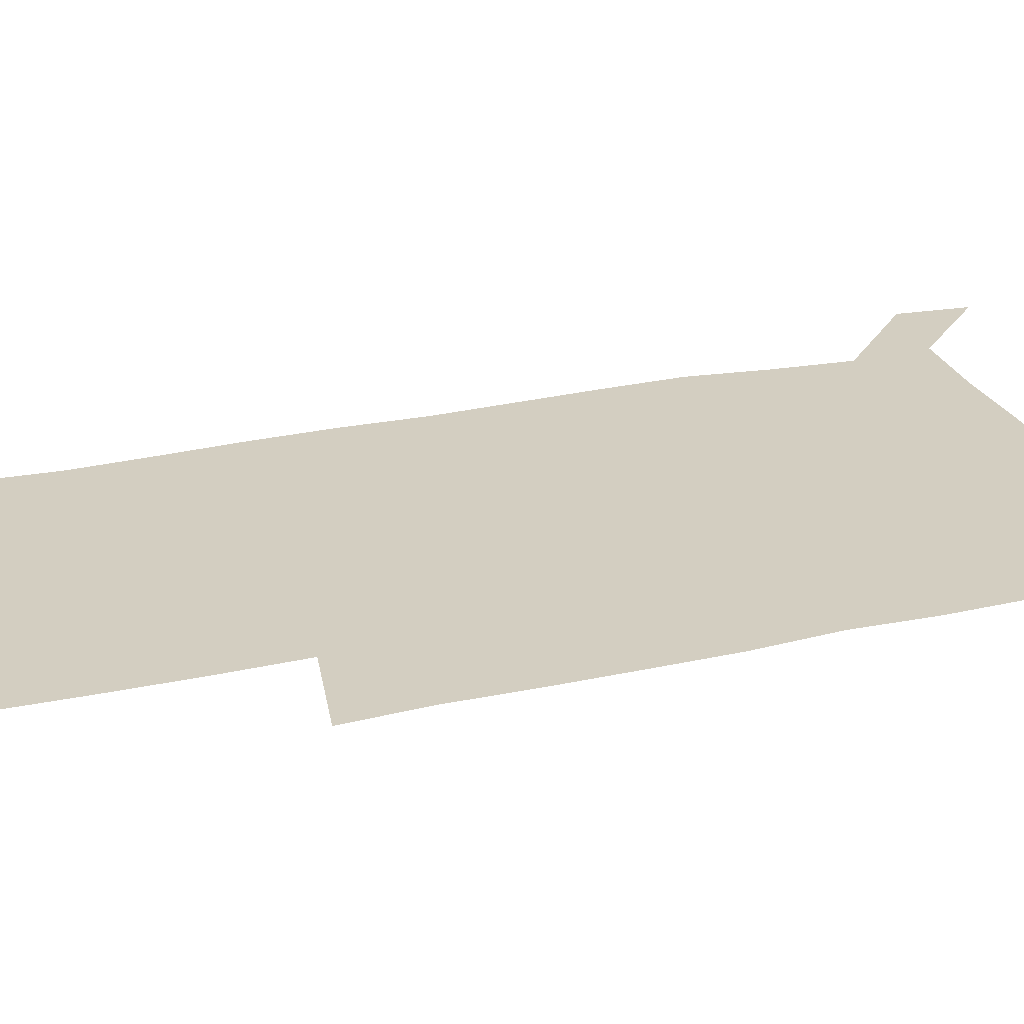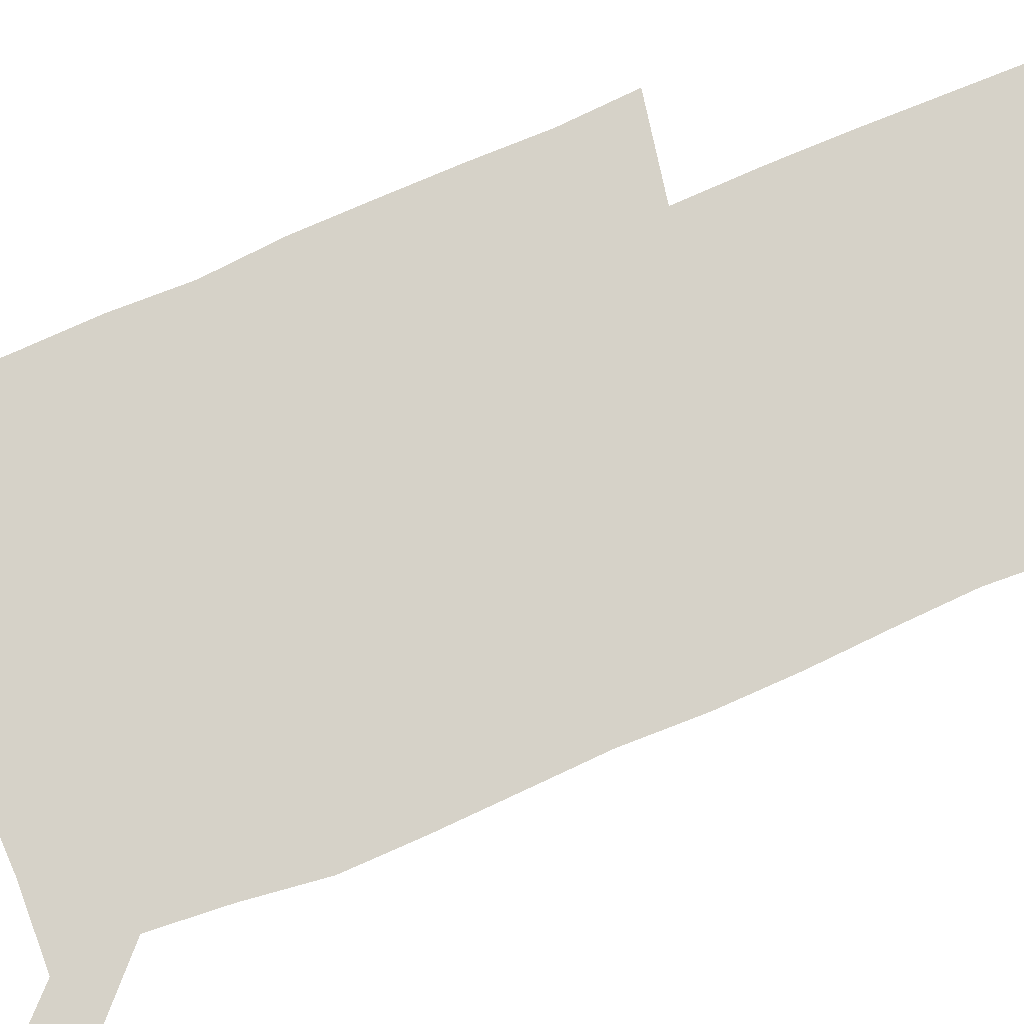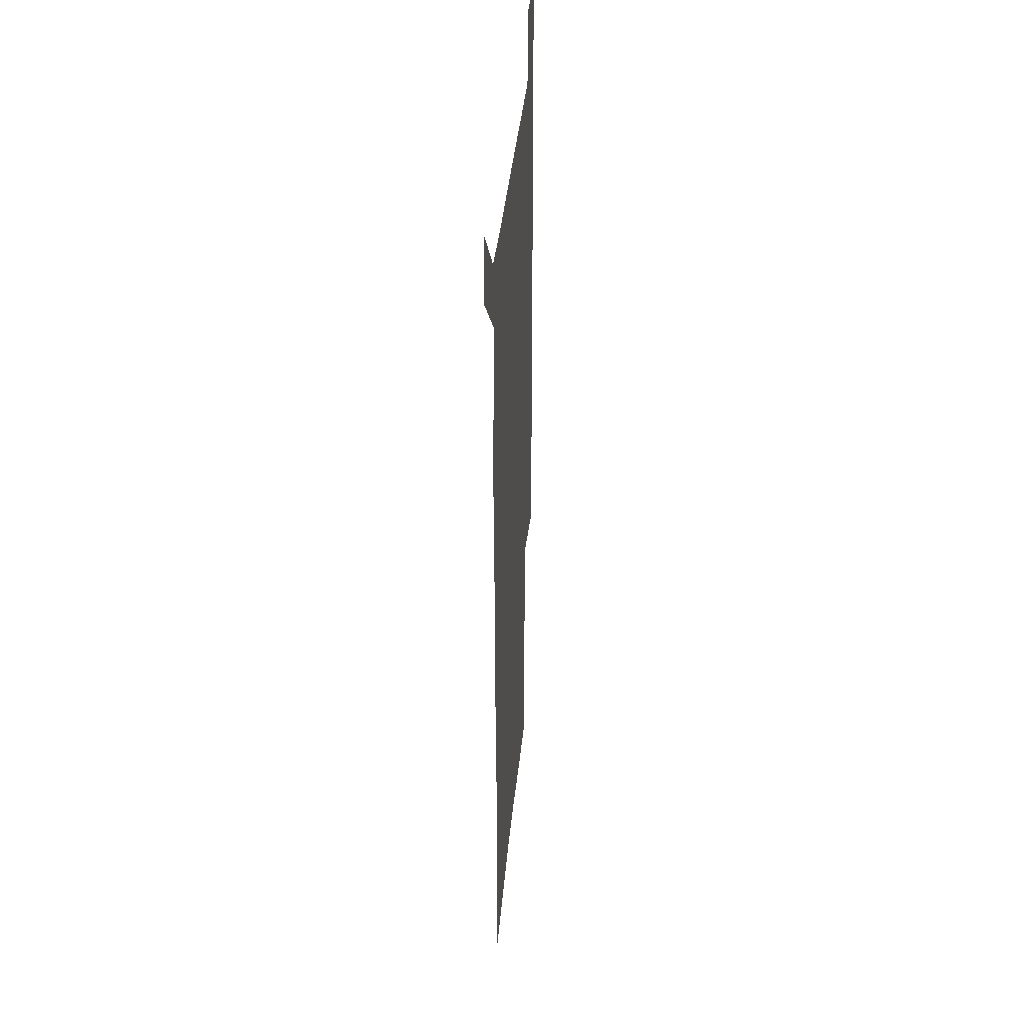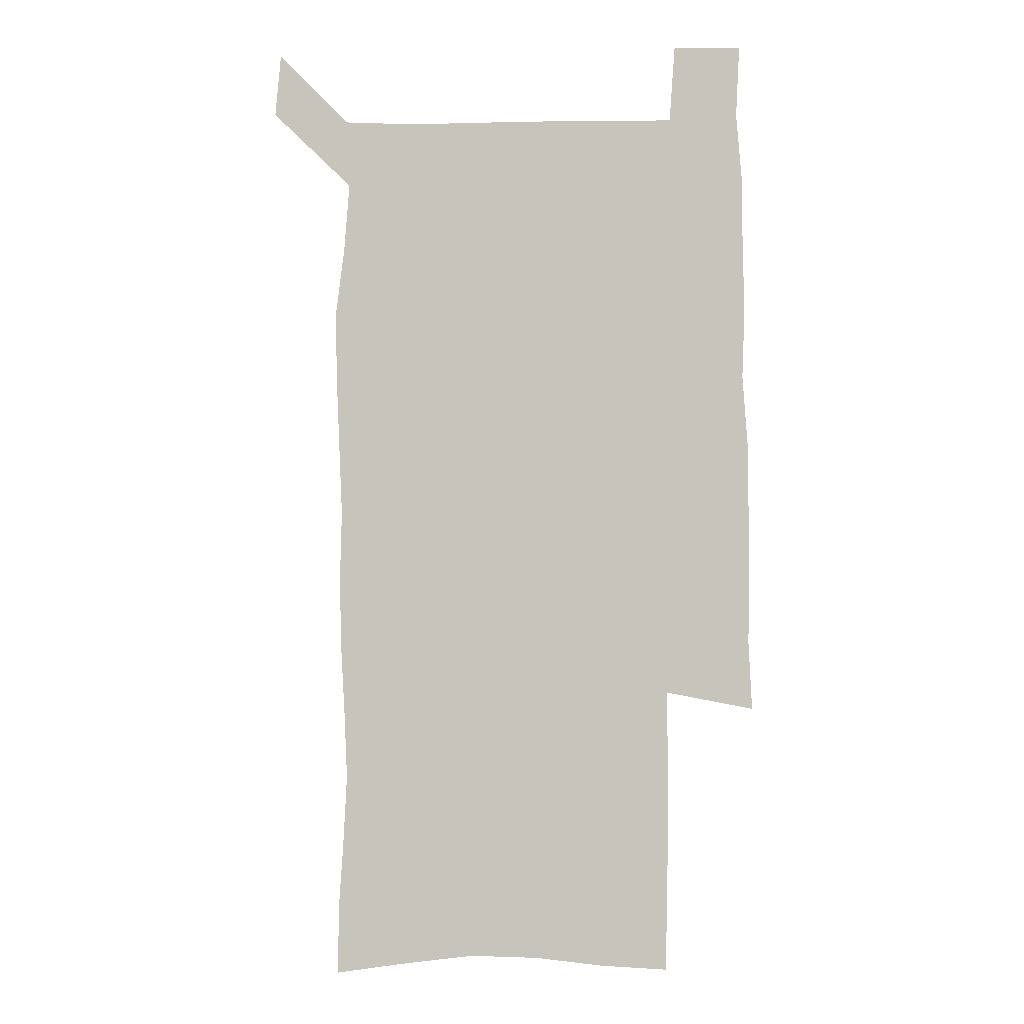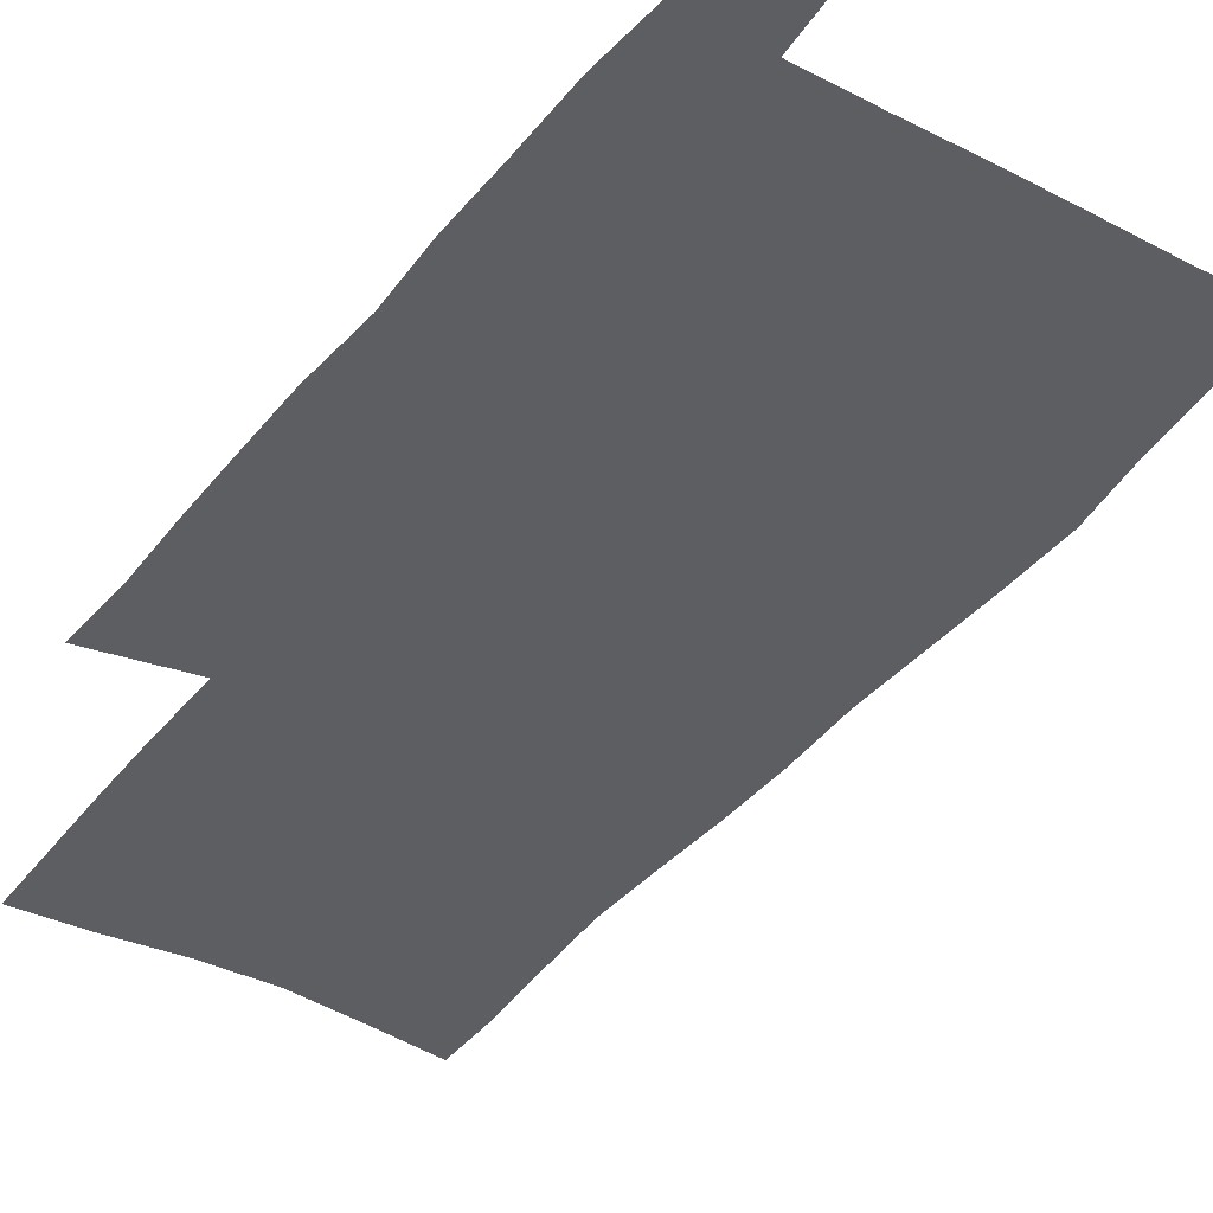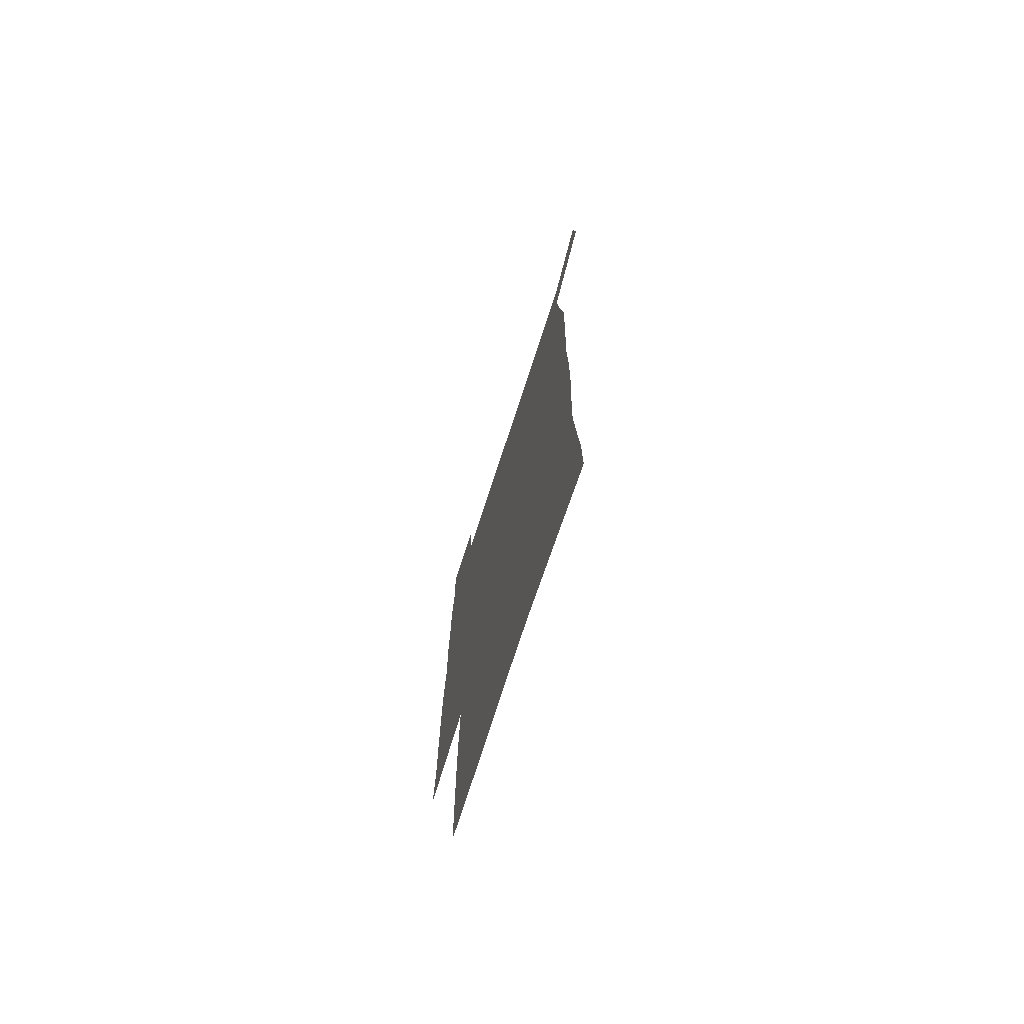
<metadata>
{"format":"obj","ext":"obj","renderer":"f3d","projection":"perspective","resolution":1024,"background":"white","views":[{"elev":25.1,"azim":70.3,"up":"+Z"},{"elev":78.4,"azim":-112.7,"up":"+Z"},{"elev":38.8,"azim":-84.7,"up":"+Y"},{"elev":-0.3,"azim":3.2,"up":"+Y"},{"elev":-38.7,"azim":146.8,"up":"+Z"},{"elev":-74.5,"azim":-108.1,"up":"+Y"}]}
</metadata>
<code>
v 446.7 573 0
v 449.3 600.5 0
v 476.4 173.5 0
v 476.6 202.1 0
v 478.7 233.1 0
v 480.5 264.4 0
v 479.3 294.5 0
v 477.7 324.7 0
v 477.1 355.6 0
v 478 387.3 0
v 476.8 417.9 0
v 475.7 448.6 0
v 475.2 479.2 0
v 479.1 509.8 0
v 481.5 539.6 0
v 480.1 569.1 0
v 506.8 178 0
v 513.6 213.5 0
v 514.2 242.7 0
v 514.1 272 0
v 513.4 301.5 0
v 513.1 331.6 0
v 512 361.2 0
v 513.3 391.9 0
v 511.7 421.1 0
v 512.6 450.9 0
v 513 480.3 0
v 512.5 509.6 0
v 512.7 538.6 0
v 511.6 567.9 0
v 538.7 182 0
v 541.6 214.6 0
v 543.7 246.6 0
v 543.4 275 0
v 543.4 304.9 0
v 543 334.5 0
v 543 364.4 0
v 542.5 393.4 0
v 543.1 423 0
v 542.8 451.8 0
v 541.9 480.8 0
v 543 509.7 0
v 542.5 538.5 0
v 541.3 568.3 0
v 568.5 181.4 0
v 570.4 217 0
v 571.1 247.5 0
v 571.3 274.7 0
v 571.8 306.6 0
v 571.6 336 0
v 571.4 365.4 0
v 571.5 394.7 0
v 571.4 423.4 0
v 571.4 452.4 0
v 571.9 481.4 0
v 571.9 509.7 0
v 571.9 538.1 0
v 571.1 568.6 0
v 598.6 178.2 0
v 598.5 214.9 0
v 599.5 244.9 0
v 599.5 276.7 0
v 599.9 305.9 0
v 600.2 335 0
v 599.3 366 0
v 599.6 394.5 0
v 599.7 423.5 0
v 600.2 452.3 0
v 600.1 481.4 0
v 600.3 509.8 0
v 600.6 538.6 0
v 600.8 568.3 0
v 628.4 176.7 0
v 628.9 209.1 0
v 629.3 240.4 0
v 629.4 272.4 0
v 628.7 304.4 0
v 629.3 333.7 0
v 628.8 363.7 0
v 628.7 393 0
v 630.1 422 0
v 629.7 451.7 0
v 630.2 481 0
v 631.2 510.4 0
v 630.1 539.5 0
v 630.2 568.5 0
v 632.5 601.7 0
v 668 297 0
v 666.3 327.6 0
v 666.6 357.6 0
v 666.4 388 0
v 666 418.5 0
v 663.6 449.9 0
v 664.5 480.3 0
v 663.7 510.7 0
v 663.4 540.7 0
v 660.8 570.3 0
v 662.2 601.4 0
f 15 16 1
f 1 16 2
f 3 17 4
f 17 18 4
f 4 18 5
f 18 19 5
f 5 19 6
f 19 20 6
f 6 20 7
f 20 21 7
f 7 21 8
f 21 22 8
f 8 22 9
f 22 23 9
f 9 23 10
f 23 24 10
f 10 24 11
f 24 25 11
f 11 25 12
f 25 26 12
f 12 26 13
f 26 27 13
f 13 27 14
f 27 28 14
f 14 28 15
f 28 29 15
f 15 29 16
f 29 30 16
f 17 31 18
f 31 32 18
f 18 32 19
f 32 33 19
f 19 33 20
f 33 34 20
f 20 34 21
f 34 35 21
f 21 35 22
f 35 36 22
f 22 36 23
f 36 37 23
f 23 37 24
f 37 38 24
f 24 38 25
f 38 39 25
f 25 39 26
f 39 40 26
f 26 40 27
f 40 41 27
f 27 41 28
f 41 42 28
f 28 42 29
f 42 43 29
f 29 43 30
f 43 44 30
f 31 45 32
f 45 46 32
f 32 46 33
f 46 47 33
f 33 47 34
f 47 48 34
f 34 48 35
f 48 49 35
f 35 49 36
f 49 50 36
f 36 50 37
f 50 51 37
f 37 51 38
f 51 52 38
f 38 52 39
f 52 53 39
f 39 53 40
f 53 54 40
f 40 54 41
f 54 55 41
f 41 55 42
f 55 56 42
f 42 56 43
f 56 57 43
f 43 57 44
f 57 58 44
f 45 59 46
f 59 60 46
f 46 60 47
f 60 61 47
f 47 61 48
f 61 62 48
f 48 62 49
f 62 63 49
f 49 63 50
f 63 64 50
f 50 64 51
f 64 65 51
f 51 65 52
f 65 66 52
f 52 66 53
f 66 67 53
f 53 67 54
f 67 68 54
f 54 68 55
f 68 69 55
f 55 69 56
f 69 70 56
f 56 70 57
f 70 71 57
f 57 71 58
f 71 72 58
f 59 73 60
f 73 74 60
f 60 74 61
f 74 75 61
f 61 75 62
f 75 76 62
f 62 76 63
f 76 77 63
f 63 77 64
f 77 78 64
f 64 78 65
f 78 79 65
f 65 79 66
f 79 80 66
f 66 80 67
f 80 81 67
f 67 81 68
f 81 82 68
f 68 82 69
f 82 83 69
f 69 83 70
f 83 84 70
f 70 84 71
f 84 85 71
f 71 85 72
f 85 86 72
f 77 88 78
f 88 89 78
f 78 89 79
f 89 90 79
f 79 90 80
f 90 91 80
f 80 91 81
f 91 92 81
f 81 92 82
f 92 93 82
f 82 93 83
f 93 94 83
f 83 94 84
f 94 95 84
f 84 95 85
f 95 96 85
f 85 96 86
f 96 97 86
f 86 97 87
f 97 98 87

</code>
